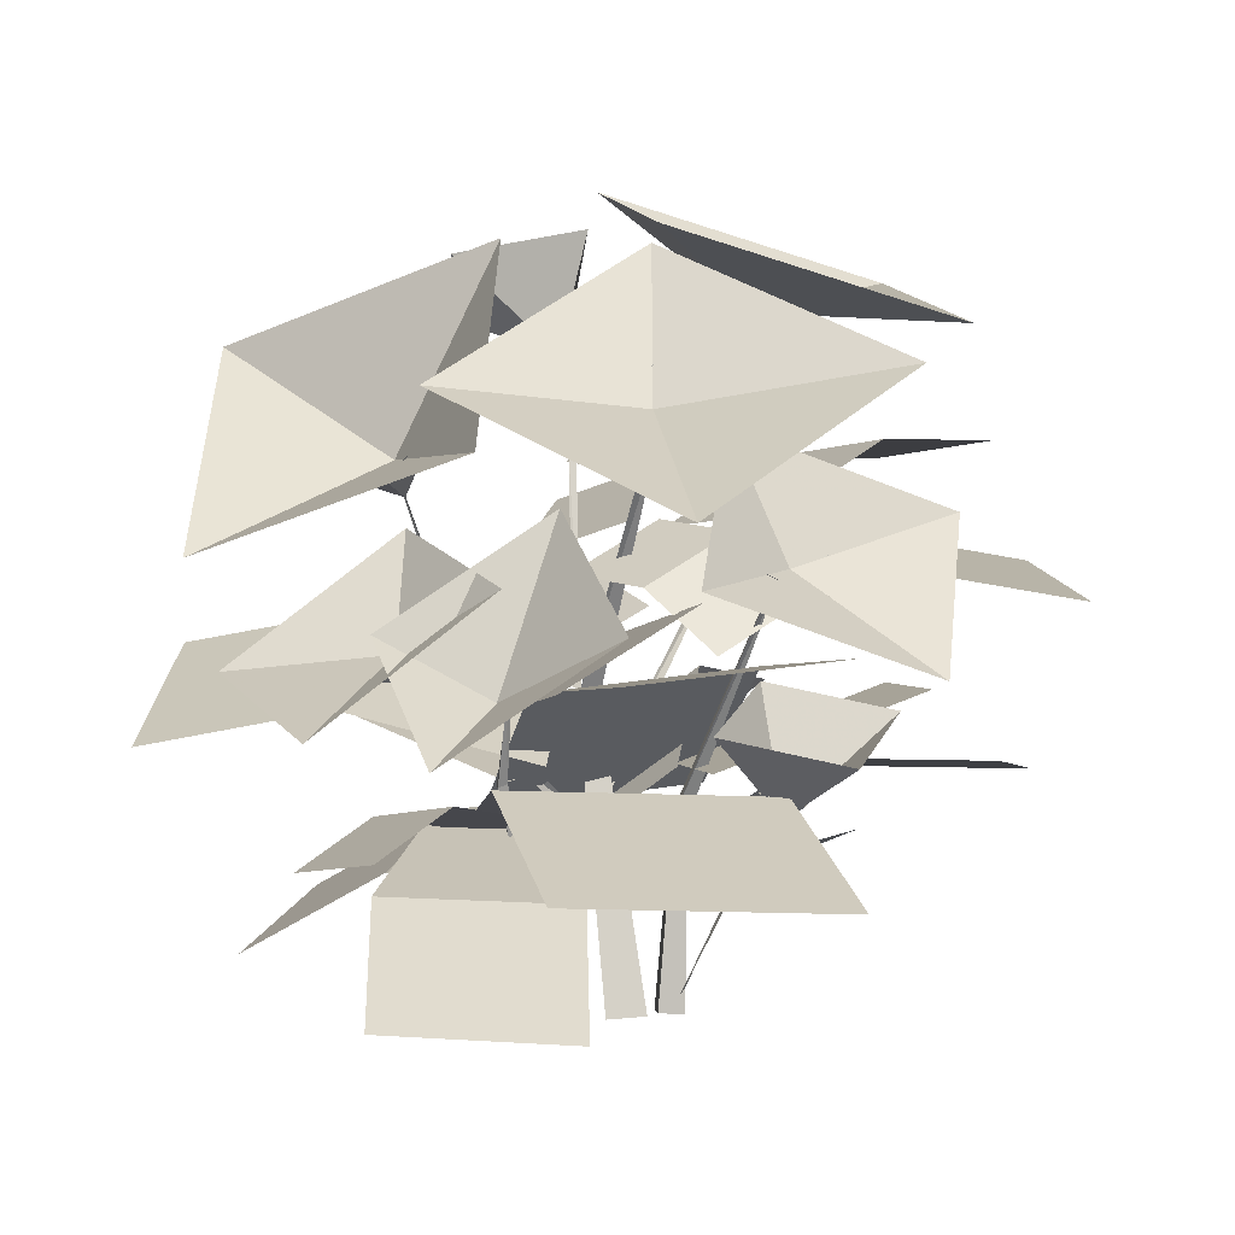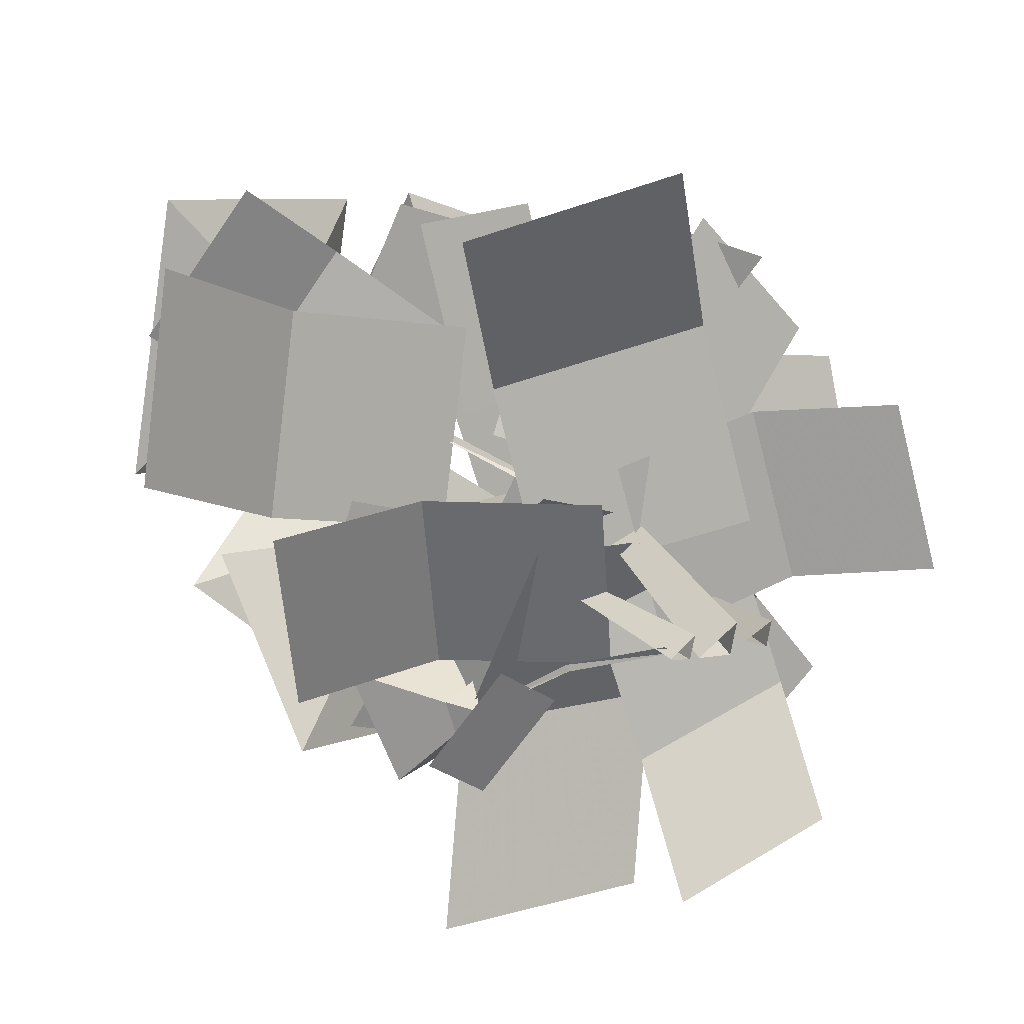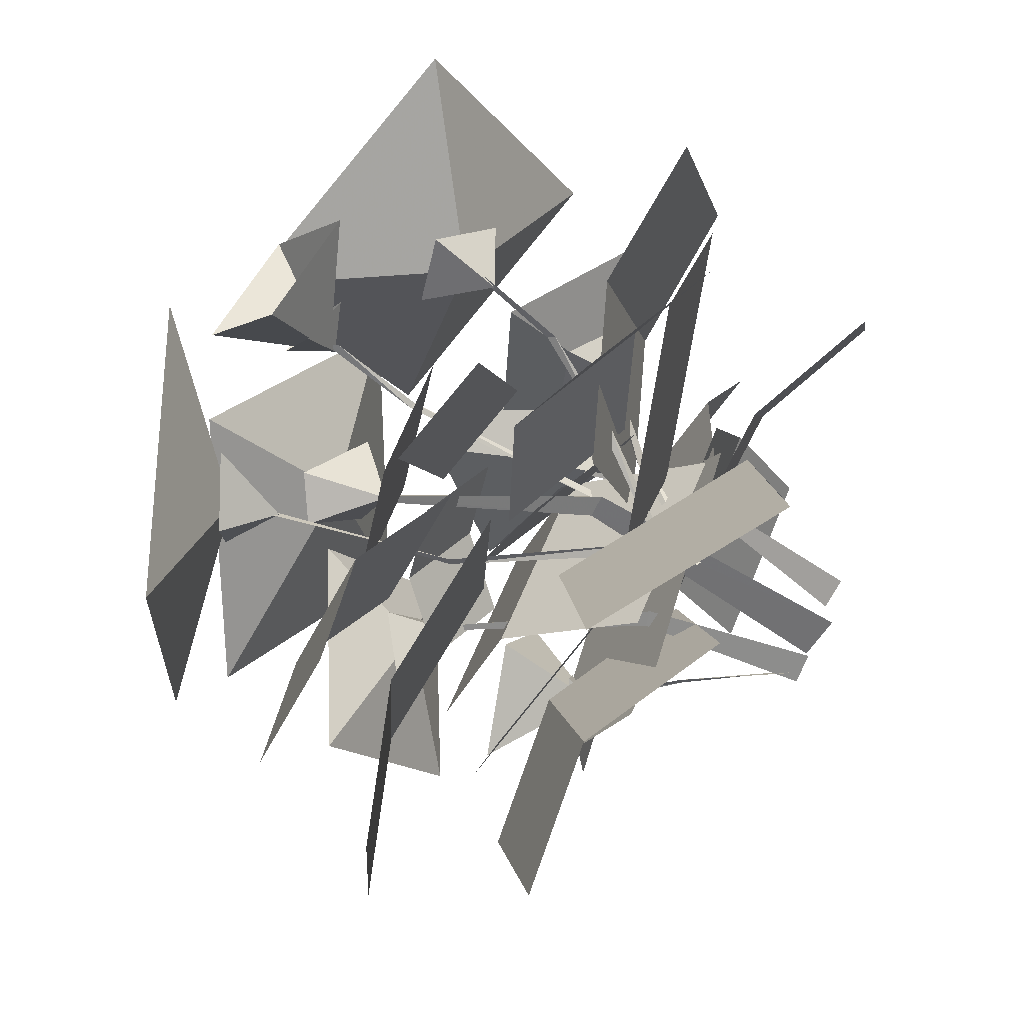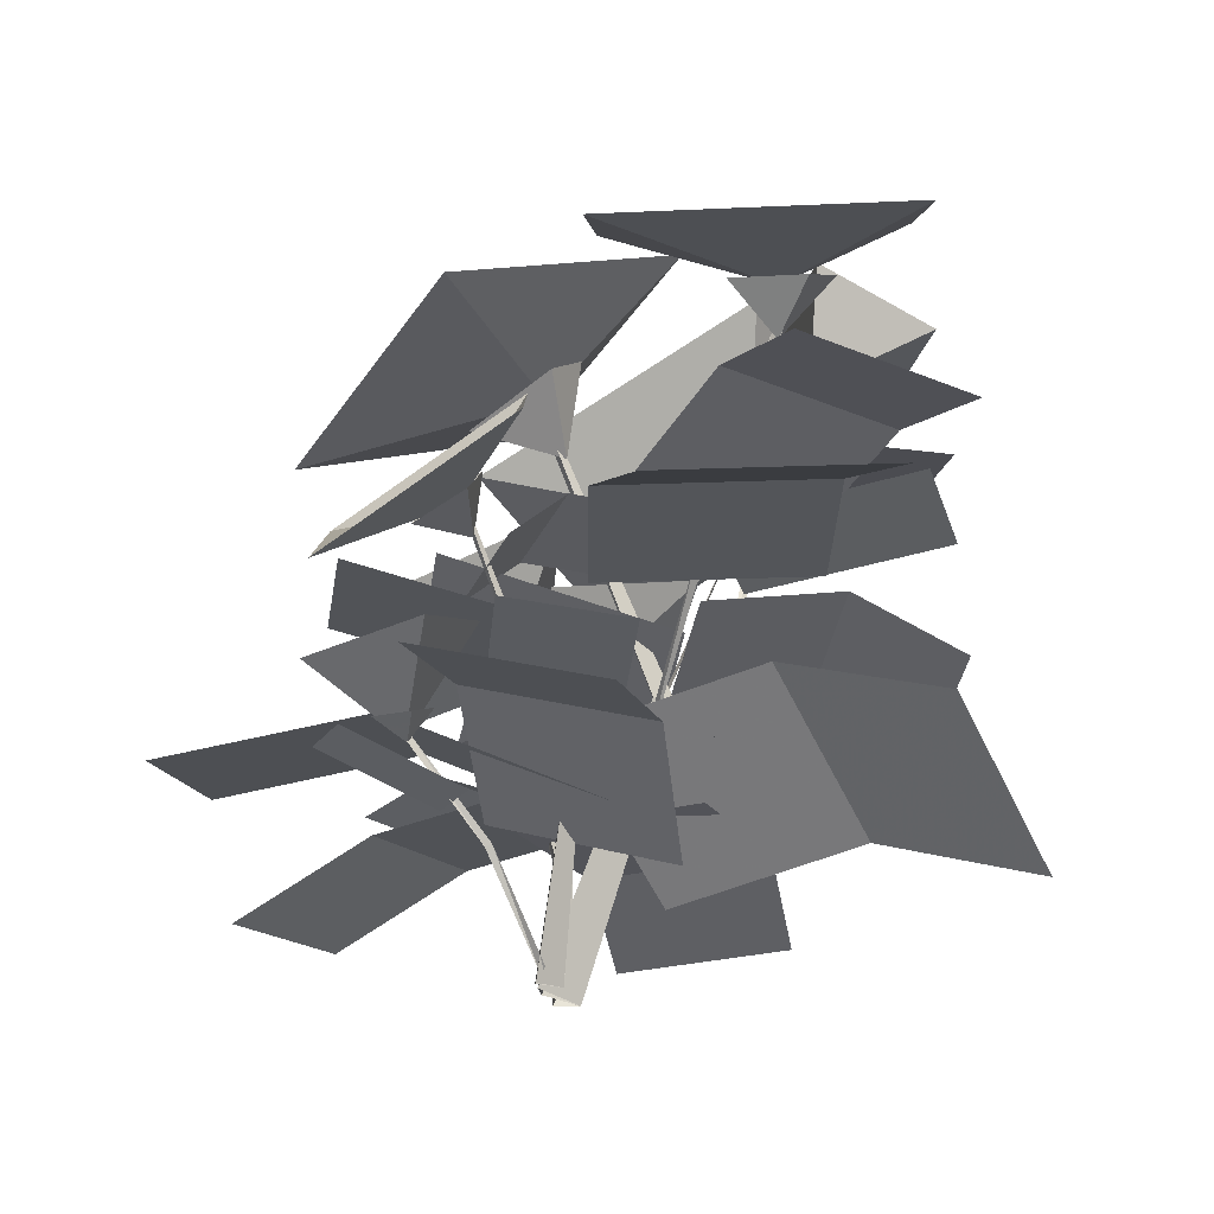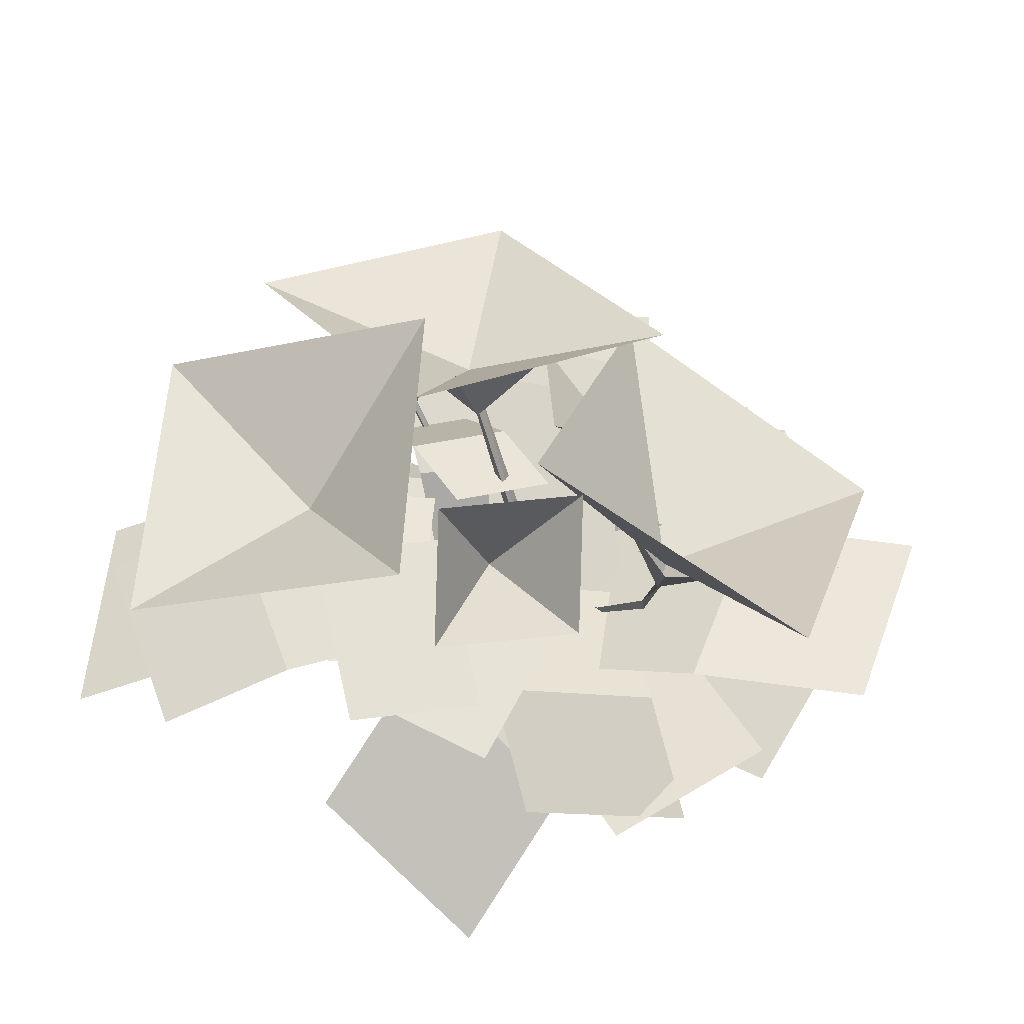
<metadata>
{"format":"obj","ext":"obj","renderer":"f3d","projection":"perspective","resolution":1024,"background":"white","views":[{"elev":-78.7,"azim":-171.8,"up":"+Z"},{"elev":14.8,"azim":-27.1,"up":"+Z"},{"elev":77.6,"azim":-62.1,"up":"+Z"},{"elev":-22.1,"azim":-81.0,"up":"+Y"},{"elev":59.2,"azim":13.9,"up":"+Y"}]}
</metadata>
<code>
g flower_02
v 0.01476 0.5968 0.1622
v 0.01476 0.5968 0.1622
v 0.126 0.4333 0.1374
v -0.2985 0.5004 0.3283
v -0.2985 0.5004 0.3283
v -0.1783 0.5042 0.198
v -0.01391 0.489 0.2052
v 0.004902 0.5242 0.1906
v 0.0228 0.5016 0.2295
v -0.01391 0.489 0.2052
v -0.03528 0.5265 0.2122
v -0.02518 0.5062 0.2525
v 0.0228 0.5016 0.2295
v -0.1425 0.152 -0.0989
v -0.1367 0.1816 -0.07921
v -0.1706 0.1676 -0.0895
v -0.1425 0.152 -0.0989
v -0.1595 0.1688 -0.1237
v -0.126 0.1826 -0.1198
v -0.1367 0.1816 -0.07921
v -0.2726 0.2155 -0.005659
v -0.09498 0.1844 -0.05158
v -0.06536 0.1714 0.05083
v -0.243 0.2025 0.09675
v -0.3113 0.1682 -0.06828
v -0.208 0.1341 0.1083
v -0.3521 0.1141 0.09602
v -0.1671 0.1881 -0.05602
v -0.02841 0.1202 -0.06058
v -0.06928 0.06611 0.1037
v -0.3126 0.346 0.02114
v -0.1738 0.335 -0.05662
v -0.1434 0.4429 -0.007848
v -0.2747 0.2534 -0.147
v -0.1055 0.3503 -0.176
v -0.1434 0.4429 -0.007848
v -0.05789 0.1387 0.0212
v -0.02525 -0.0103 -0.01906
v -0.0223 -0.01359 0.003189
v -0.05921 0.1389 0.00907
v -0.1582 0.3231 -0.05102
v -0.1604 0.3243 -0.0458
v -0.05921 0.1389 0.00907
v -0.04639 -0.01514 -0.0145
v -0.02525 -0.0103 -0.01906
v -0.07041 0.136 0.01145
v -0.1631 0.3233 -0.04794
v -0.1582 0.3231 -0.05102
v -0.07041 0.136 0.01145
v -0.0223 -0.01359 0.003189
v -0.04639 -0.01514 -0.0145
v -0.05789 0.1387 0.0212
v -0.1604 0.3243 -0.0458
v -0.1631 0.3233 -0.04794
v 0.2492 0.08346 0.1569
v 0.1711 0.1307 -0.008177
v 0.2961 0.08087 -0.004386
v 0.1242 0.1333 0.1531
v -0.01538 0.1341 0.1149
v 0.03149 0.1316 -0.04636
v 0.06324 0.2137 0.02294
v 0.1387 0.2803 0.01173
v 0.1399 0.2864 0.001774
v 0.06819 0.2079 0.02613
v -0.003614 0.1193 0.04901
v 0.00667 0.1146 0.04492
v -0.007239 0.3971 -0.003505
v 0.05913 0.2663 -0.06599
v 0.1479 0.3276 -0.04349
v -0.04899 0.3173 -0.1421
v 0.1062 0.2478 -0.1821
v 0.1479 0.3276 -0.04349
v 0.06935 0.1054 -0.006869
v 0.05257 -0.009076 -0.01915
v 0.0572 -0.009043 0.003258
v 0.0667 0.104 -0.01873
v 0.07095 0.1968 -0.0354
v 0.07019 0.195 -0.04385
v 0.05202 0.2632 -0.05642
v 0.05315 0.261 -0.06146
v 0.0667 0.104 -0.01873
v 0.03156 -0.007312 -0.01181
v 0.05549 0.1048 -0.01481
v 0.06247 0.1963 -0.04021
v 0.07019 0.195 -0.04385
v 0.05315 0.261 -0.06146
v 0.04891 0.2627 -0.05808
v 0.05549 0.1048 -0.01481
v 0.0572 -0.009043 0.003258
v 0.03156 -0.007312 -0.01181
v 0.06935 0.1054 -0.006869
v 0.07095 0.1968 -0.0354
v 0.06247 0.1963 -0.04021
v 0.05202 0.2632 -0.05642
v 0.04891 0.2627 -0.05808
v 0.04492 0.4603 -0.08651
v 0.126 0.4333 0.1374
v 0.01476 0.5968 0.1622
v 0.286 0.3997 -0.001453
v 0.2627 0.5354 0.2361
v 0.01476 0.5968 0.1622
v -0.2956 0.4732 -0.04433
v -0.08856 0.4624 -0.002818
v -0.1052 0.5792 0.1131
v -0.1097 0.4051 -0.2071
v 0.08076 0.5111 -0.04974
v -0.1052 0.5792 0.1131
v 0.3241 0.305 0.1565
v 0.1883 0.2684 -0.01825
v 0.3445 0.2651 -0.03559
v 0.1679 0.3082 0.1739
v 0.01164 0.2415 0.1679
v 0.03209 0.2017 -0.02424
v -0.4194 0.2393 0.1209
v -0.2554 0.2985 0.2504
v -0.3917 0.2443 0.3066
v -0.283 0.2935 0.0647
v -0.115 0.2871 0.03658
v -0.08732 0.2922 0.2223
v 0.009748 0.2796 -0.1267
v 0.08081 0.2267 0.06386
v -0.03541 0.272 0.1029
v -0.1065 0.3249 -0.08765
v 0.004766 0.2257 0.09
v 0.01602 -0.008798 -0.0212
v 0.0155 -0.01914 0.01048
v 0.005083 0.2288 0.07233
v -0.08292 0.4417 -0.006053
v -0.08667 0.4428 0.001507
v 0.005083 0.2288 0.07233
v -0.01671 -0.01161 -0.0187
v 0.01602 -0.008798 -0.0212
v -0.01233 0.2269 0.07353
v -0.09046 0.4425 -0.002212
v -0.08292 0.4417 -0.006053
v -0.01233 0.2269 0.07353
v 0.0155 -0.01914 0.01048
v -0.01671 -0.01161 -0.0187
v 0.004766 0.2257 0.09
v -0.08667 0.4428 0.001507
v -0.09046 0.4425 -0.002212
v 0.004127 0.176 0.06581
v 0.01449 0.1746 0.06034
v 0.06764 0.2514 0.1006
v 0.06226 0.2564 0.09958
v 0.1106 0.3306 0.1303
v 0.1077 0.3374 0.1261
v 0.1264 0.4128 0.1486
v 0.126 0.4214 0.1412
v -0.1211 0.3169 0.1348
v -0.1668 0.4737 0.1926
v -0.1726 0.4748 0.203
v -0.1236 0.3148 0.1279
v 0.003529 0.152 0.05649
v -0.007306 0.1491 0.05296
v -0.07656 0.4141 0.01266
v -0.02896 0.4624 -0.02273
v -0.09424 0.4932 0.02766
v -0.07656 0.4141 0.01266
v -0.09273 0.4374 -0.06631
v -0.1337 0.4683 0.009894
v -0.07656 0.4141 0.01266
v -0.3467 0.4841 0.07038
v -0.1783 0.5042 0.198
v -0.2985 0.5004 0.3283
v -0.1136 0.5984 0.0432
v -0.06543 0.6146 0.3011
v -0.2985 0.5004 0.3283
v 0.1301 0.2351 0.317
v -0.04831 0.178 0.128
v 0.06596 0.1845 0.01319
v 0.2444 0.2416 0.2022
v 0.04757 0.2701 0.3287
v 0.1329 0.262 0.1842
v 0.1868 0.2204 0.2783
v -0.0063 0.3117 0.2346
v 0.077 0.2381 0.06884
v -0.06222 0.2879 0.1193
v -0.3673 0.3661 0.226
v -0.1826 0.3693 0.2888
v -0.2787 0.3452 0.3538
v -0.2712 0.3903 0.161
v -0.1712 0.3557 0.08311
v -0.08261 0.3347 0.2109
v -0.09365 0.3764 0.3074
v -0.05639 0.3587 0.1264
v 0.04536 0.3359 0.1427
v 0.008093 0.3537 0.3236
v 0.02883 0.1723 -0.3046
v -0.149 0.1764 -0.1187
v -0.1884 0.1323 -0.2913
v 0.06821 0.2164 -0.1321
v 0.1072 0.1483 0.04028
v -0.1101 0.1083 0.05363
v -0.1515 0.168 0.3219
v 0.06046 0.118 0.2406
v 0.004647 0.06593 0.3838
v -0.09568 0.22 0.1786
v -0.06777 0.1795 0.006592
v 0.08836 0.0775 0.06853
v -0.03815 0.2933 -0.1931
v -0.143 0.2533 -0.007669
v -0.2154 0.2778 -0.1398
v 0.03429 0.2688 -0.06103
v 0.09153 0.157 0.04056
v -0.08576 0.1415 0.09392
v -0.08066 0.3645 0.07773
v -0.06205 0.3311 -0.02764
v -0.005381 0.3402 0.02529
v -0.1373 0.3554 0.0248
v -0.1864 0.3024 -0.01299
v -0.1112 0.2781 -0.06543
v 0.1768 0.07661 -0.2323
v 0.009688 0.1285 -0.1619
v 0.01605 0.06091 -0.2782
v 0.1705 0.1442 -0.116
v 0.1315 0.1641 0.02195
v -0.02925 0.1484 -0.02396
v -0.01956 0.4113 0.1649
v -0.008504 0.488 0.2123
v -0.01372 0.4962 0.2117
v -0.01349 0.4104 0.1639
v 0.0009719 0.2327 0.08301
v 0.007881 0.2391 0.08056
v -0.09292 0.08126 -0.04691
v -0.1484 0.1591 -0.1035
v -0.1416 0.1588 -0.09657
v -0.09271 0.0841 -0.04141
v -0.03922 -0.00811 -0.01154
v -0.04564 -0.002086 -0.007424
v 0.225 0.1706 -0.1169
v 0.09768 0.2078 -0.1303
v 0.1541 0.1921 -0.2044
v 0.1685 0.1863 -0.04281
v 0.09891 0.1479 0.01466
v 0.02807 0.1694 -0.07285
v -0.1128 0.3783 0.3276
v -0.1912 0.3724 0.1702
v -0.08173 0.3858 0.1348
v -0.003344 0.3916 0.2921
v -0.1407 0.1534 -0.1743
v -0.08892 0.1136 -0.08384
v -0.1435 0.1113 -0.04978
v -0.1953 0.151 -0.1402
v -0.1554 0.3142 -0.04703
v -0.1517 0.3426 -0.09015
v -0.167 0.3659 -0.03836
v -0.2174 0.3286 -0.03962
v -0.1953 0.3116 -0.08825
v 0.1216 0.3831 0.0959
v 0.04231 0.3523 -0.0643
v 0.1359 0.3014 -0.00217
v 0.2792 0.3017 0.02707
v 0.1999 0.2709 -0.1331
v 0.1368 0.2764 0.007126
v 0.1319 0.3242 0.02534
v 0.1053 0.3179 -0.02225
v 0.156 0.2916 -0.0424
v 0.1368 0.2764 0.007126
v 0.1737 0.3009 0.005783
v 0.05549 0.253 -0.05706
v 0.06779 0.2568 -0.09508
v 0.08244 0.276 -0.05901
v 0.0405 0.2998 -0.04997
v 0.03266 0.2779 -0.08522
v 0.1227 0.4006 0.1439
v 0.1764 0.4282 0.1365
v 0.1313 0.4661 0.1686
v 0.08642 0.459 0.1196
v 0.1227 0.4006 0.1439
v 0.1322 0.4253 0.0888
v -0.166 0.4627 0.1958
v -0.2054 0.4993 0.1604
v -0.1406 0.531 0.1668
v -0.148 0.5258 0.2426
v -0.166 0.4627 0.1958
v -0.2082 0.4958 0.2256
v 0.05741 0.5889 0.178
v -0.01606 0.4927 0.2076
v -0.05503 0.59 0.2202
v 0.07763 0.5289 0.2736
v -0.03482 0.53 0.3158
v -0.2422 0.2164 -0.06491
v -0.2009 0.2035 -0.1706
v -0.1422 0.1549 -0.101
v -0.1406 0.2499 -0.04388
v -0.09937 0.237 -0.1495
g flower_02_0
f 3 2 1
f 6 5 4
f 9 8 7
f 8 11 10
f 11 12 10
f 12 13 10
f 16 15 14
f 18 16 17
f 19 18 17
f 20 19 17
f 23 22 21
f 24 23 21
f 27 26 25
f 26 28 25
f 28 26 29
f 26 30 29
f 33 32 31
f 32 34 31
f 32 35 34
f 35 32 36
f 39 38 37
f 38 40 37
f 40 41 37
f 41 42 37
f 45 44 43
f 44 46 43
f 46 47 43
f 47 48 43
f 51 50 49
f 50 52 49
f 52 53 49
f 53 54 49
f 57 56 55
f 56 58 55
f 58 56 59
f 56 60 59
f 63 62 61
f 62 64 61
f 61 64 65
f 64 66 65
f 69 68 67
f 67 68 70
f 68 71 70
f 71 68 72
f 75 74 73
f 74 76 73
f 73 76 77
f 76 78 77
f 77 78 79
f 78 80 79
f 74 82 81
f 82 83 81
f 83 84 81
f 84 85 81
f 85 84 86
f 84 87 86
f 90 89 88
f 89 91 88
f 91 92 88
f 92 93 88
f 92 94 93
f 94 95 93
f 98 97 96
f 97 99 96
f 97 100 99
f 100 97 101
f 104 103 102
f 103 105 102
f 103 106 105
f 106 103 107
f 110 109 108
f 109 111 108
f 111 109 112
f 109 113 112
f 116 115 114
f 115 117 114
f 117 115 118
f 115 119 118
f 122 121 120
f 123 122 120
f 126 125 124
f 125 127 124
f 127 128 124
f 128 129 124
f 132 131 130
f 131 133 130
f 133 134 130
f 134 135 130
f 138 137 136
f 137 139 136
f 139 140 136
f 140 141 136
f 144 143 142
f 145 144 142
f 146 144 145
f 147 146 145
f 146 147 148
f 147 149 148
f 152 151 150
f 151 153 150
f 150 153 154
f 153 155 154
f 158 157 156
f 157 160 159
f 161 158 159
f 160 161 162
f 165 164 163
f 164 166 163
f 164 167 166
f 167 164 168
f 171 170 169
f 172 171 169
f 175 174 173
f 174 176 173
f 174 177 176
f 177 178 176
f 181 180 179
f 180 182 179
f 182 180 183
f 180 184 183
f 187 186 185
f 188 187 185
f 191 190 189
f 190 192 189
f 192 190 193
f 190 194 193
f 197 196 195
f 196 198 195
f 198 196 199
f 196 200 199
f 203 202 201
f 202 204 201
f 204 202 205
f 202 206 205
f 209 208 207
f 208 210 207
f 210 208 211
f 208 212 211
f 215 214 213
f 214 216 213
f 216 214 217
f 214 218 217
f 221 220 219
f 220 222 219
f 219 222 223
f 222 224 223
f 227 226 225
f 228 227 225
f 228 225 229
f 230 228 229
f 233 232 231
f 232 234 231
f 234 232 235
f 232 236 235
f 239 238 237
f 240 239 237
f 243 242 241
f 244 243 241
f 247 246 245
f 248 247 245
f 246 249 245
f 249 248 245
f 252 251 250
f 253 252 250
f 254 251 252
f 254 252 253
f 257 256 255
f 258 257 255
f 256 260 259
f 260 258 259
f 263 262 261
f 264 263 261
f 262 265 261
f 265 264 261
f 268 267 266
f 269 268 266
f 267 271 270
f 271 269 270
f 274 273 272
f 275 274 272
f 273 277 276
f 277 275 276
f 280 279 278
f 278 279 281
f 280 282 279
f 279 282 281
f 285 284 283
f 286 285 283
f 287 284 285
f 287 285 286

</code>
